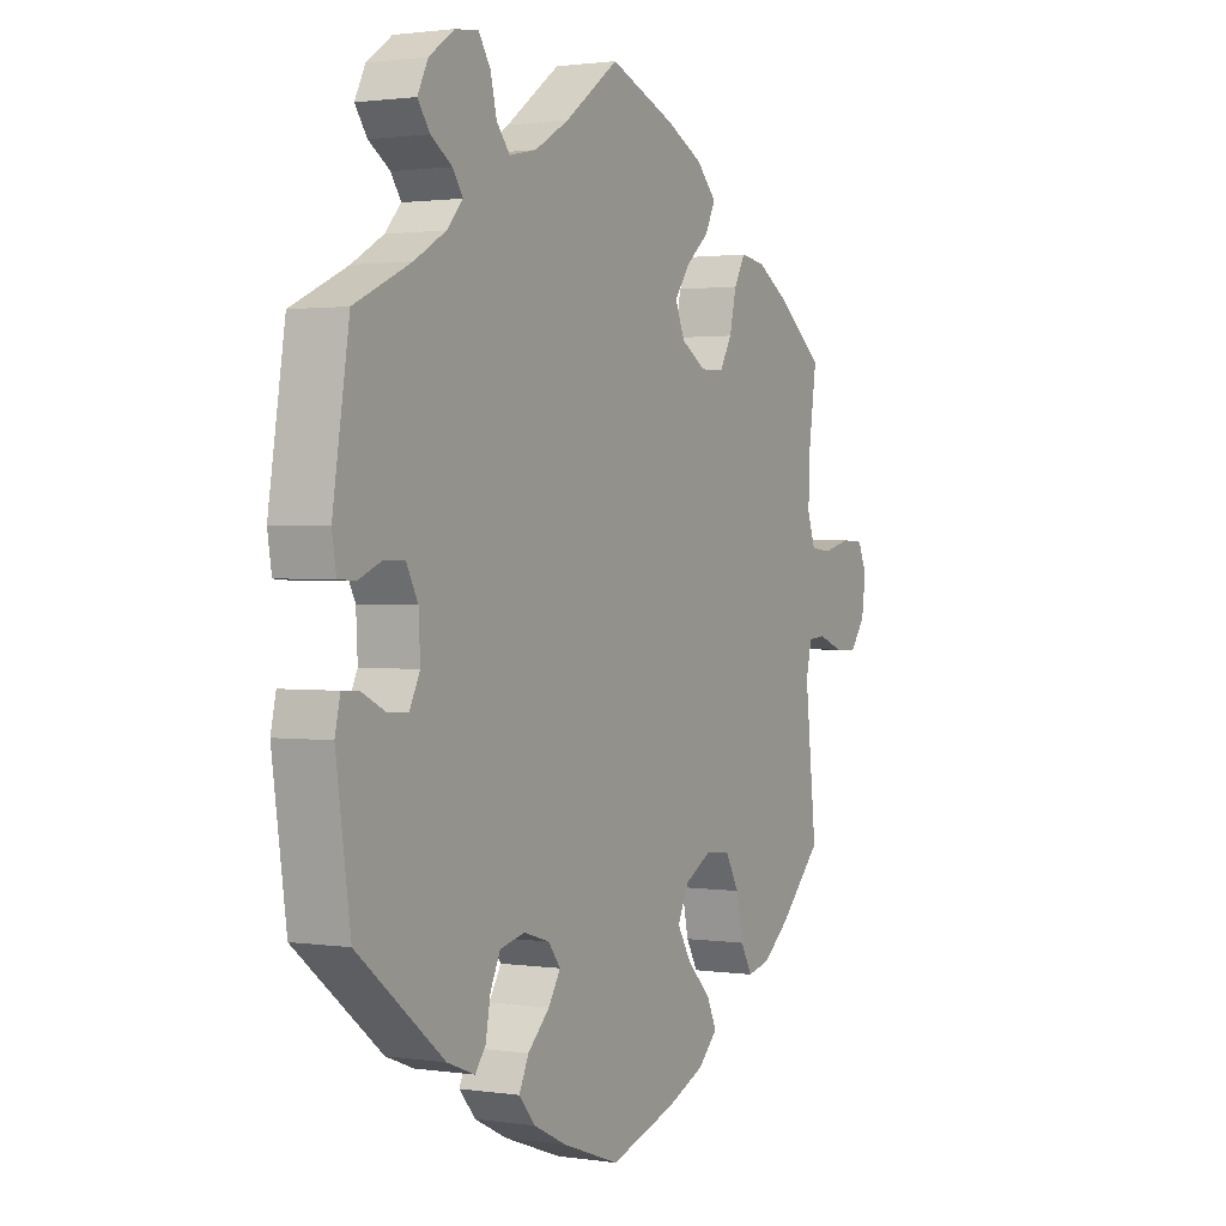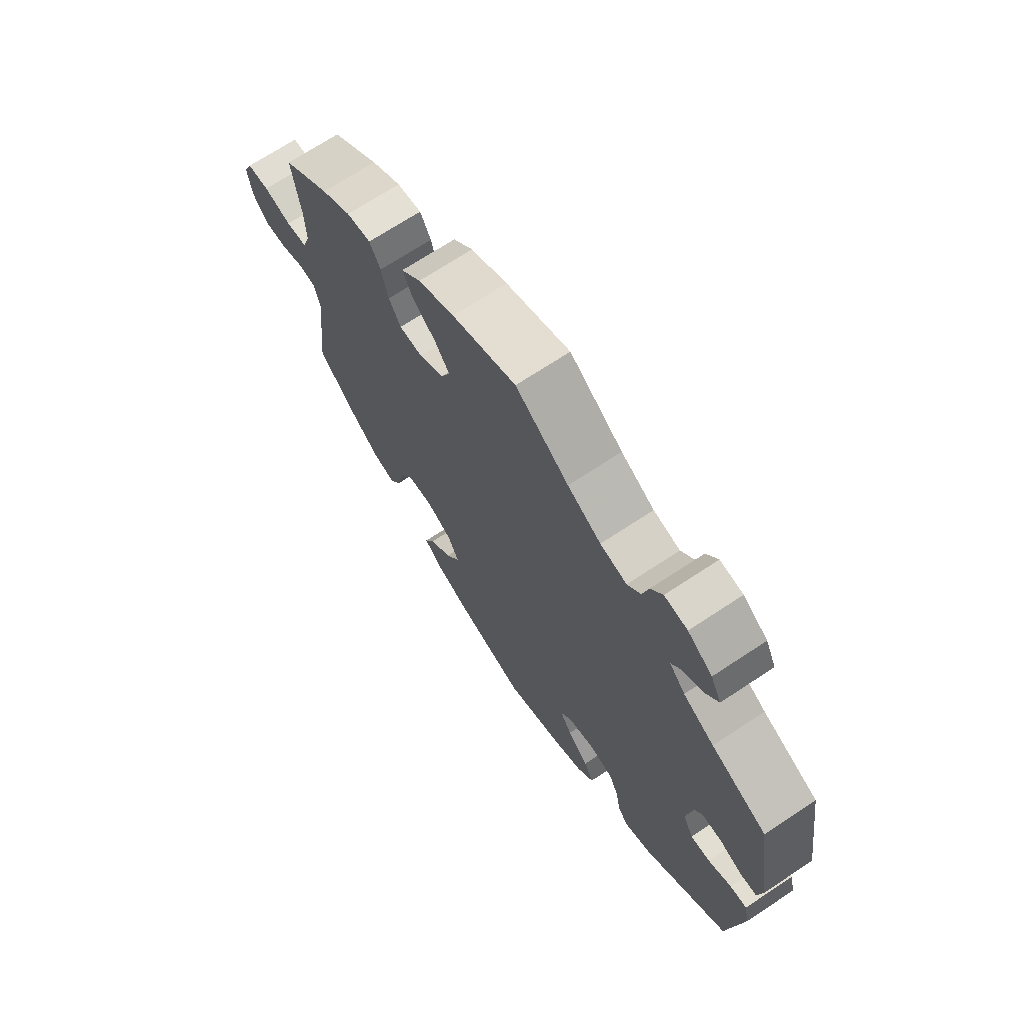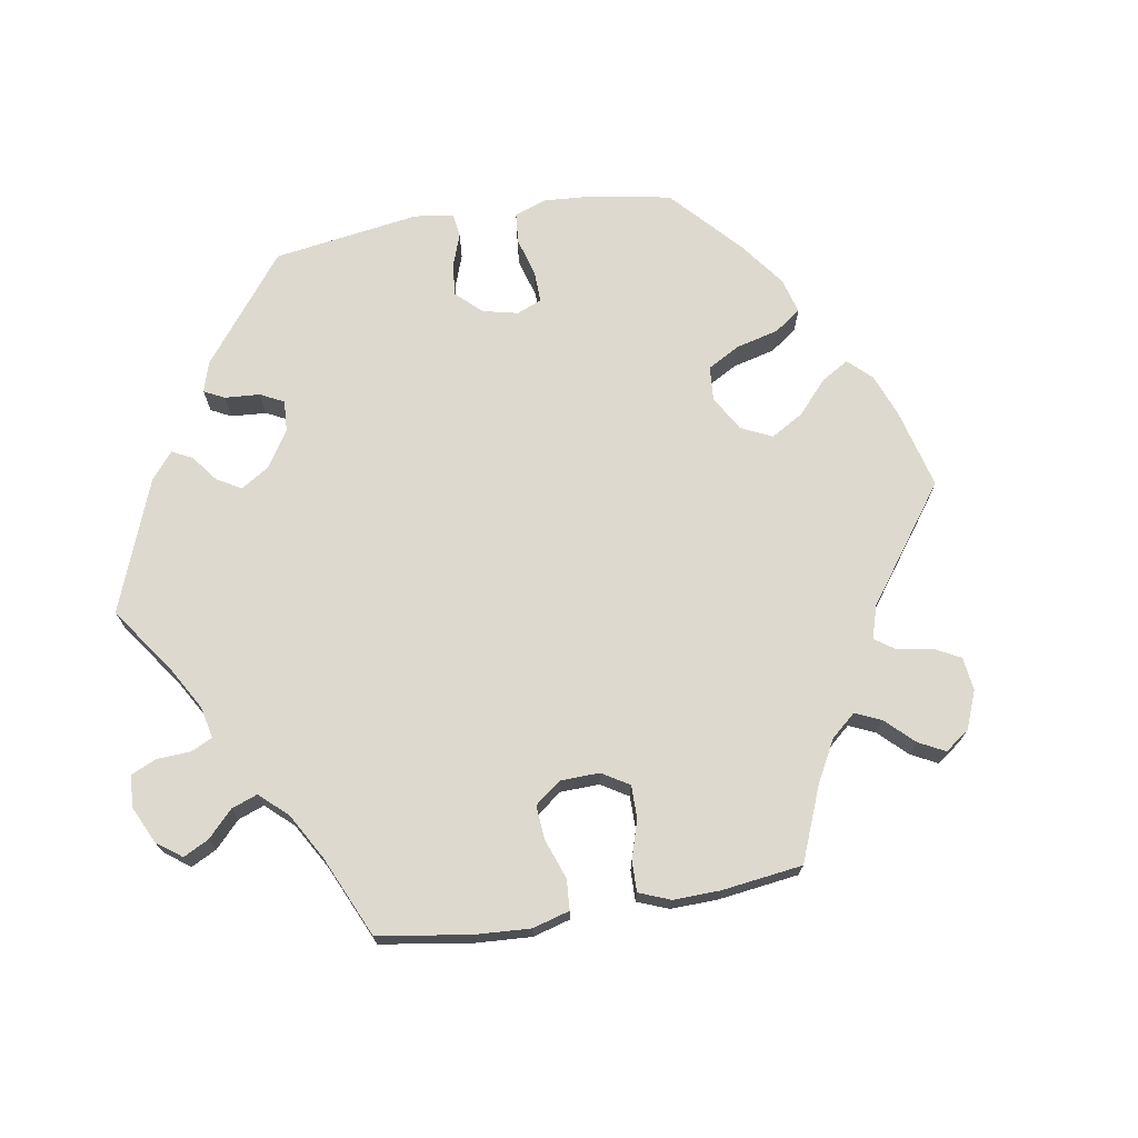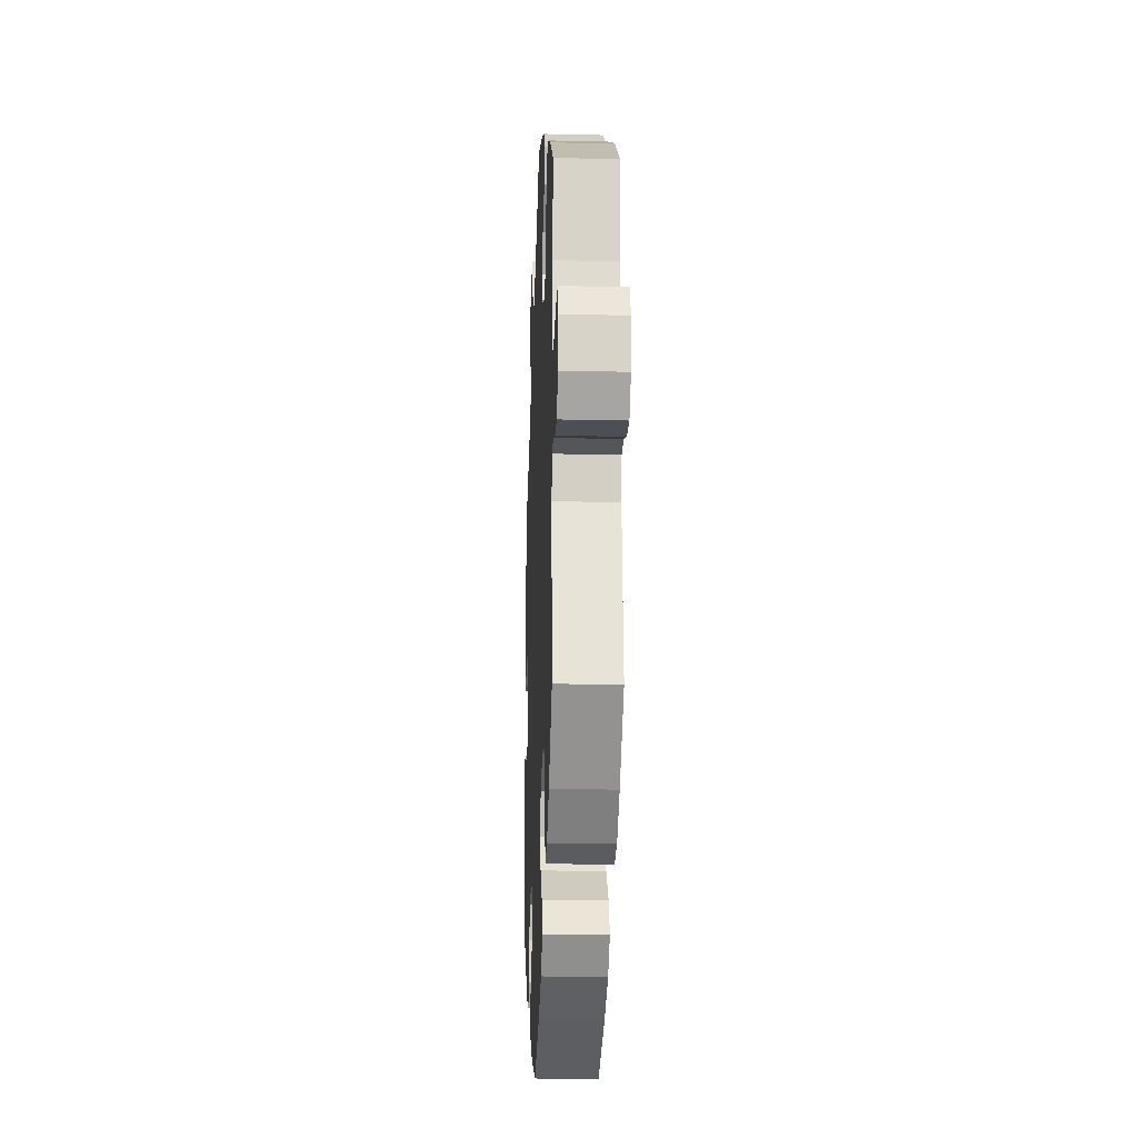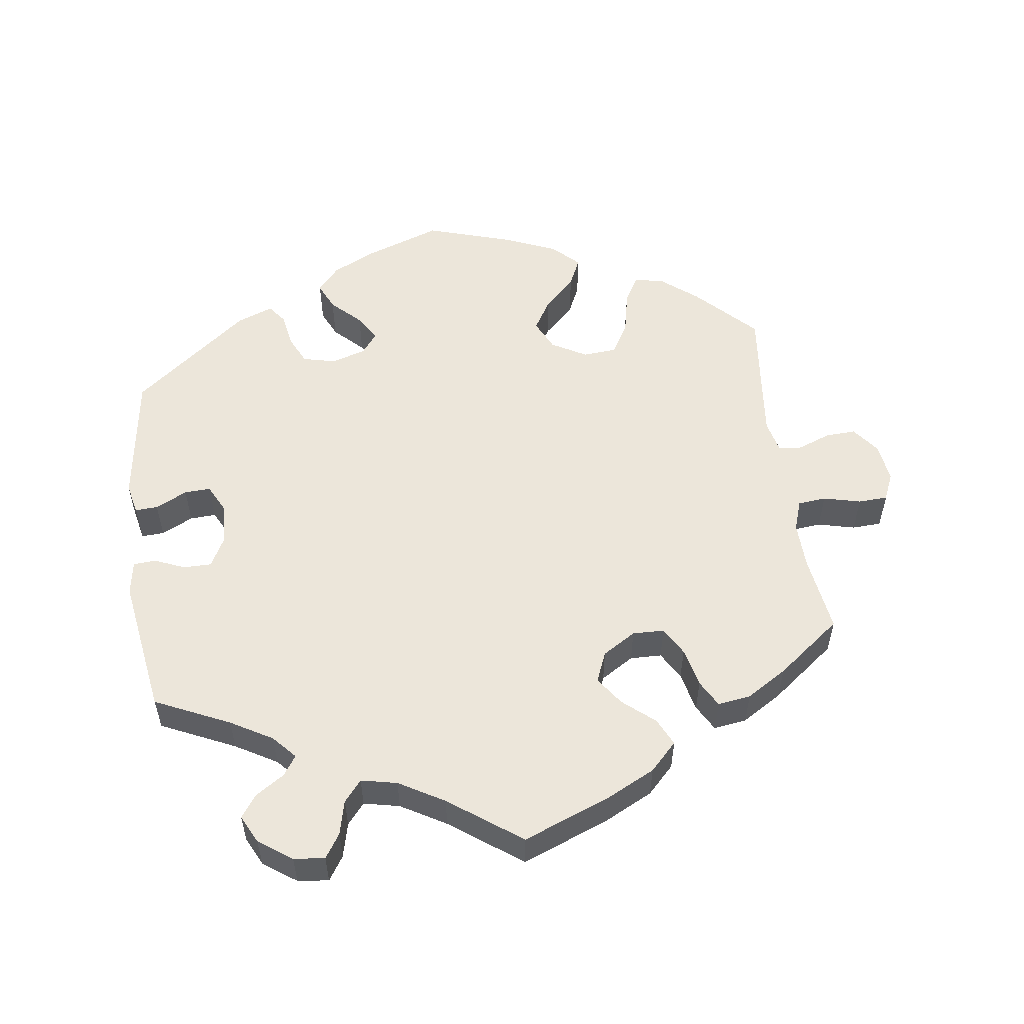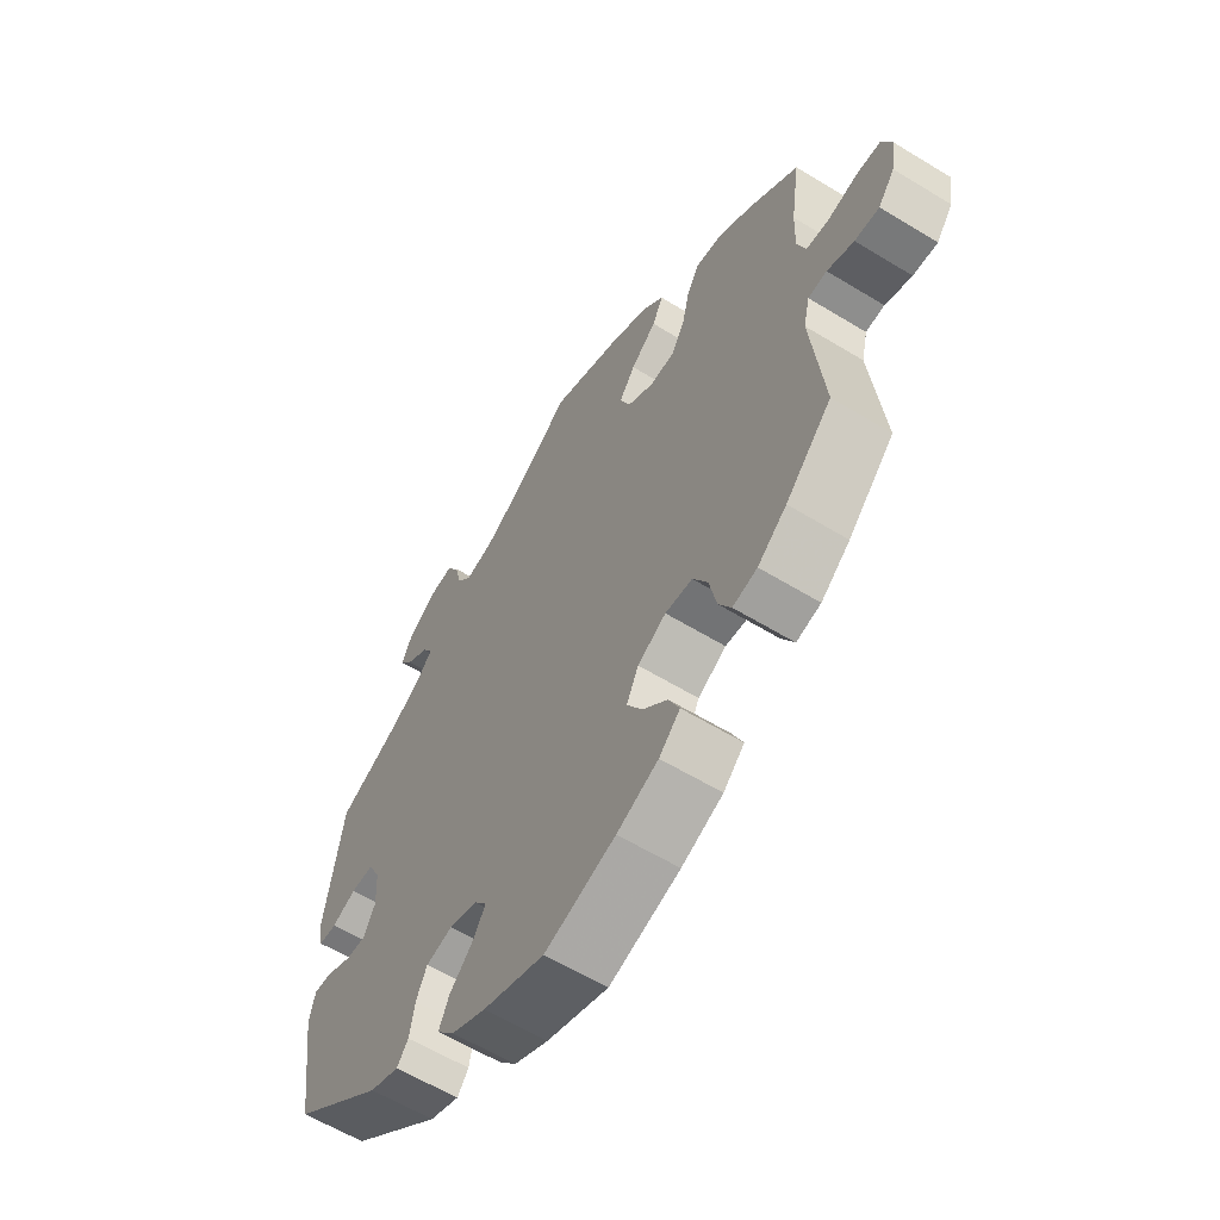
<metadata>
{"format":"obj","ext":"obj","renderer":"f3d","projection":"perspective","resolution":1024,"background":"white","views":[{"elev":1.5,"azim":-61.5,"up":"+Z"},{"elev":69.9,"azim":-123.5,"up":"+Z"},{"elev":71.8,"azim":20.5,"up":"+Y"},{"elev":-20.9,"azim":87.6,"up":"+Z"},{"elev":54.5,"azim":-7.7,"up":"+Y"},{"elev":-60.1,"azim":58.0,"up":"+Z"}]}
</metadata>
<code>
v -0.394 0.07 0.338
v -0.335 0.07 0.372
v -0.305 0.07 0.405
v -0.324 0.07 0.433
v -0.364 0.07 0.459
v -0.387 0.07 0.491
v -0.367 0.07 0.531
v -0.32 0.07 0.564
v -0.276 0.07 0.569
v -0.254 0.07 0.535
v -0.242 0.07 0.486
v -0.217 0.07 0.456
v -0.166 0.07 0.467
v -0.102 0.07 0.504
v 0 0.07 0.578
v 0.123 0.07 0.53
v 0.193 0.07 0.495
v 0.231 0.07 0.456
v 0.212 0.07 0.417
v 0.167 0.07 0.379
v 0.139 0.07 0.339
v 0.157 0.07 0.296
v 0.204 0.07 0.267
v 0.249 0.07 0.268
v 0.272 0.07 0.308
v 0.285 0.07 0.364
v 0.306 0.07 0.402
v 0.353 0.07 0.395
v 0.41 0.07 0.36
v 0.501 0.07 0.29
v 0.485 0.07 0.179
v 0.483 0.07 0.112
v 0.498 0.07 0.068
v 0.538 0.07 0.064
v 0.591 0.07 0.077
v 0.633 0.07 0.075
v 0.65 0.07 0.036
v 0.642 0.07 -0.02
v 0.613 0.07 -0.058
v 0.57 0.07 -0.056
v 0.523 0.07 -0.038
v 0.49 0.07 -0.041
v 0.479 0.07 -0.088
v 0.501 0.07 -0.288
v 0.42 0.07 -0.37
v 0.369 0.07 -0.411
v 0.326 0.07 -0.421
v 0.304 0.07 -0.382
v 0.291 0.07 -0.321
v 0.265 0.07 -0.275
v 0.217 0.07 -0.271
v 0.167 0.07 -0.299
v 0.146 0.07 -0.343
v 0.173 0.07 -0.388
v 0.217 0.07 -0.431
v 0.236 0.07 -0.472
v 0.199 0.07 -0.508
v 0.126 0.07 -0.539
v 0.001 0.07 -0.578
v -0.108 0.07 -0.539
v -0.169 0.07 -0.509
v -0.2 0.07 -0.473
v -0.182 0.07 -0.434
v -0.141 0.07 -0.394
v -0.118 0.07 -0.357
v -0.141 0.07 -0.327
v -0.19 0.07 -0.312
v -0.237 0.07 -0.323
v -0.256 0.07 -0.363
v -0.265 0.07 -0.413
v -0.285 0.07 -0.439
v -0.337 0.07 -0.419
v -0.5 0.07 -0.289
v -0.527 0.07 -0.1
v -0.517 0.07 -0.056
v -0.485 0.07 -0.058
v -0.44 0.07 -0.08
v -0.403 0.07 -0.082
v -0.383 0.07 -0.042
v -0.386 0.07 0.018
v -0.408 0.07 0.06
v -0.448 0.07 0.06
v -0.491 0.07 0.042
v -0.523 0.07 0.044
v -0.531 0.07 0.092
v -0.5 0.07 0.289
v -0.394 0 0.338
v -0.335 0 0.372
v -0.305 0 0.405
v -0.324 0 0.433
v -0.364 0 0.459
v -0.387 0 0.491
v -0.367 0 0.531
v -0.32 0 0.564
v -0.276 0 0.569
v -0.254 0 0.535
v -0.242 0 0.486
v -0.217 0 0.456
v -0.166 0 0.467
v -0.102 0 0.504
v 0 0 0.578
v 0.123 0 0.53
v 0.193 0 0.495
v 0.231 0 0.456
v 0.212 0 0.417
v 0.167 0 0.379
v 0.139 0 0.339
v 0.157 0 0.296
v 0.204 0 0.267
v 0.249 0 0.268
v 0.272 0 0.308
v 0.285 0 0.364
v 0.306 0 0.402
v 0.353 0 0.395
v 0.41 0 0.36
v 0.501 0 0.29
v 0.485 0 0.179
v 0.483 0 0.112
v 0.498 0 0.068
v 0.538 0 0.064
v 0.591 0 0.077
v 0.633 0 0.075
v 0.65 0 0.036
v 0.642 0 -0.02
v 0.613 0 -0.058
v 0.57 0 -0.056
v 0.523 0 -0.038
v 0.49 0 -0.041
v 0.479 0 -0.088
v 0.501 0 -0.288
v 0.42 0 -0.37
v 0.369 0 -0.411
v 0.326 0 -0.421
v 0.304 0 -0.382
v 0.291 0 -0.321
v 0.265 0 -0.275
v 0.217 0 -0.271
v 0.167 0 -0.299
v 0.146 0 -0.343
v 0.173 0 -0.388
v 0.217 0 -0.431
v 0.236 0 -0.472
v 0.199 0 -0.508
v 0.126 0 -0.539
v 0.001 0 -0.578
v -0.108 0 -0.539
v -0.169 0 -0.509
v -0.2 0 -0.473
v -0.182 0 -0.434
v -0.141 0 -0.394
v -0.118 0 -0.357
v -0.141 0 -0.327
v -0.19 0 -0.312
v -0.237 0 -0.323
v -0.256 0 -0.363
v -0.265 0 -0.413
v -0.285 0 -0.439
v -0.337 0 -0.419
v -0.5 0 -0.289
v -0.527 0 -0.1
v -0.517 0 -0.056
v -0.485 0 -0.058
v -0.44 0 -0.08
v -0.403 0 -0.082
v -0.383 0 -0.042
v -0.386 0 0.018
v -0.408 0 0.06
v -0.448 0 0.06
v -0.491 0 0.042
v -0.523 0 0.044
v -0.531 0 0.092
v -0.5 0 0.289
f 85 86 1
f 82 83 84 85
f 81 82 85 1
f 80 81 1 2
f 79 80 2 3
f 74 75 76 77
f 74 77 78
f 73 74 78
f 72 73 78 79
f 69 70 71 72
f 68 69 72 79
f 61 62 63 64
f 61 64 65
f 60 61 65
f 59 60 65
f 58 59 65
f 57 58 65 66
f 54 55 56 57
f 53 54 57 66
f 46 47 48 49
f 46 49 50
f 43 44 45 46
f 42 43 46 50
f 38 39 40 41
f 38 41 42
f 37 38 42
f 34 35 36 37
f 33 34 37 42
f 32 33 42 50
f 28 29 30 31
f 25 26 27 28
f 24 25 28 31
f 23 24 31 32
f 17 18 19 20
f 17 20 21
f 14 15 16 17
f 13 14 17 21
f 12 13 21 22
f 8 9 10 11
f 8 11 12
f 7 8 12
f 4 5 6 7
f 3 4 7 12
f 67 68 79 3
f 52 53 66 67
f 51 52 67 3
f 23 32 50 51
f 22 23 51
f 3 12 22 51
f 87 172 171
f 171 170 169 168
f 87 171 168 167
f 88 87 167 166
f 89 88 166 165
f 163 162 161 160
f 164 163 160
f 164 160 159
f 165 164 159 158
f 158 157 156 155
f 165 158 155 154
f 150 149 148 147
f 151 150 147
f 151 147 146
f 151 146 145
f 151 145 144
f 152 151 144 143
f 143 142 141 140
f 152 143 140 139
f 135 134 133 132
f 136 135 132
f 132 131 130 129
f 136 132 129 128
f 127 126 125 124
f 128 127 124
f 128 124 123
f 123 122 121 120
f 128 123 120 119
f 136 128 119 118
f 117 116 115 114
f 114 113 112 111
f 117 114 111 110
f 118 117 110 109
f 106 105 104 103
f 107 106 103
f 103 102 101 100
f 107 103 100 99
f 108 107 99 98
f 97 96 95 94
f 98 97 94
f 98 94 93
f 93 92 91 90
f 98 93 90 89
f 89 165 154 153
f 153 152 139 138
f 89 153 138 137
f 137 136 118 109
f 137 109 108
f 137 108 98 89
f 1 87 88 2
f 2 88 89 3
f 3 89 90 4
f 4 90 91 5
f 5 91 92 6
f 6 92 93 7
f 7 93 94 8
f 8 94 95 9
f 9 95 96 10
f 10 96 97 11
f 11 97 98 12
f 12 98 99 13
f 13 99 100 14
f 14 100 101 15
f 15 101 102 16
f 16 102 103 17
f 17 103 104 18
f 18 104 105 19
f 19 105 106 20
f 20 106 107 21
f 21 107 108 22
f 22 108 109 23
f 23 109 110 24
f 24 110 111 25
f 25 111 112 26
f 26 112 113 27
f 27 113 114 28
f 28 114 115 29
f 29 115 116 30
f 30 116 117 31
f 31 117 118 32
f 32 118 119 33
f 33 119 120 34
f 34 120 121 35
f 35 121 122 36
f 36 122 123 37
f 37 123 124 38
f 38 124 125 39
f 39 125 126 40
f 40 126 127 41
f 41 127 128 42
f 42 128 129 43
f 43 129 130 44
f 44 130 131 45
f 45 131 132 46
f 46 132 133 47
f 47 133 134 48
f 48 134 135 49
f 49 135 136 50
f 50 136 137 51
f 51 137 138 52
f 52 138 139 53
f 53 139 140 54
f 54 140 141 55
f 55 141 142 56
f 56 142 143 57
f 57 143 144 58
f 58 144 145 59
f 59 145 146 60
f 60 146 147 61
f 61 147 148 62
f 62 148 149 63
f 63 149 150 64
f 64 150 151 65
f 65 151 152 66
f 66 152 153 67
f 67 153 154 68
f 68 154 155 69
f 69 155 156 70
f 70 156 157 71
f 71 157 158 72
f 72 158 159 73
f 73 159 160 74
f 74 160 161 75
f 75 161 162 76
f 76 162 163 77
f 77 163 164 78
f 78 164 165 79
f 79 165 166 80
f 80 166 167 81
f 81 167 168 82
f 82 168 169 83
f 83 169 170 84
f 84 170 171 85
f 85 171 172 86
f 86 172 87 1

</code>
